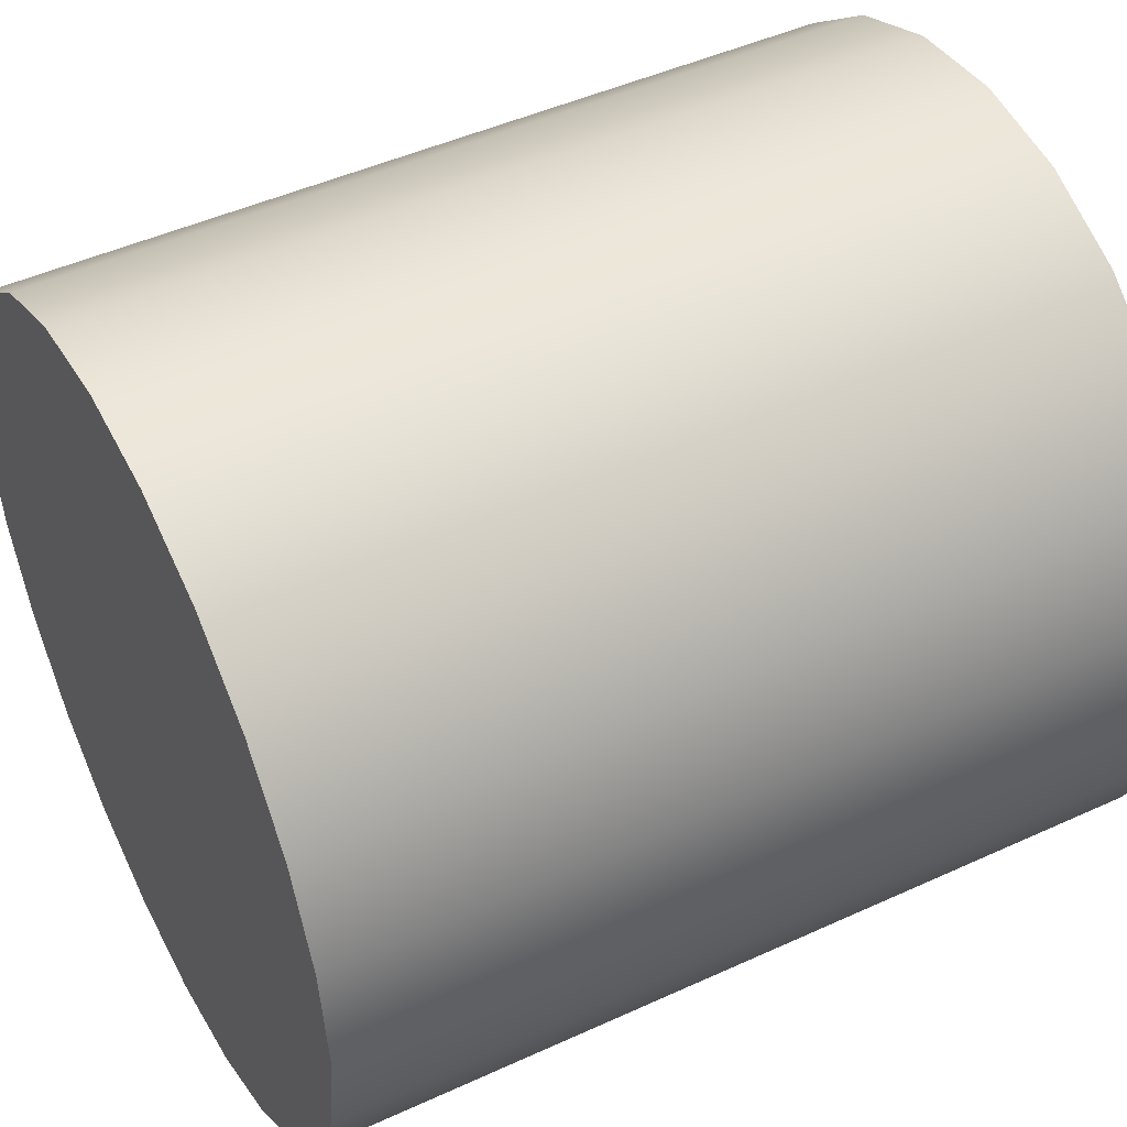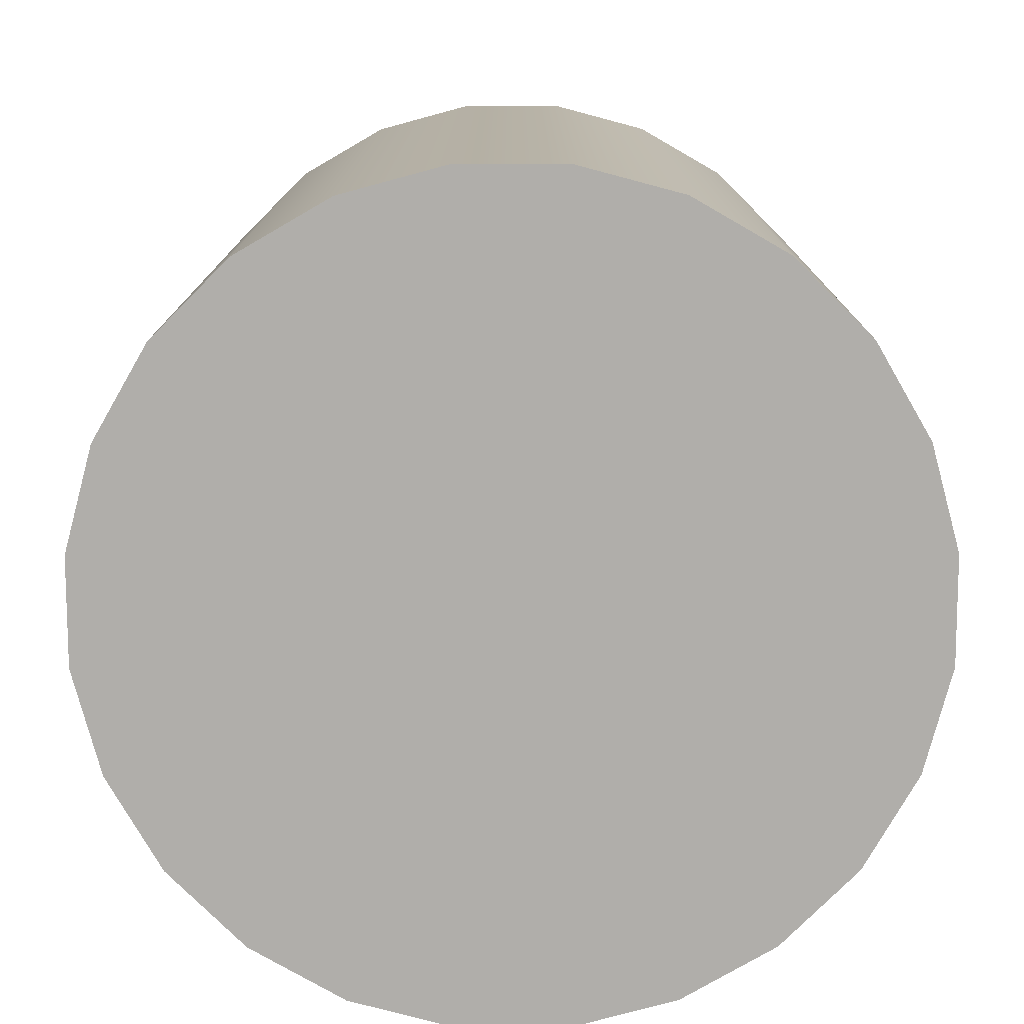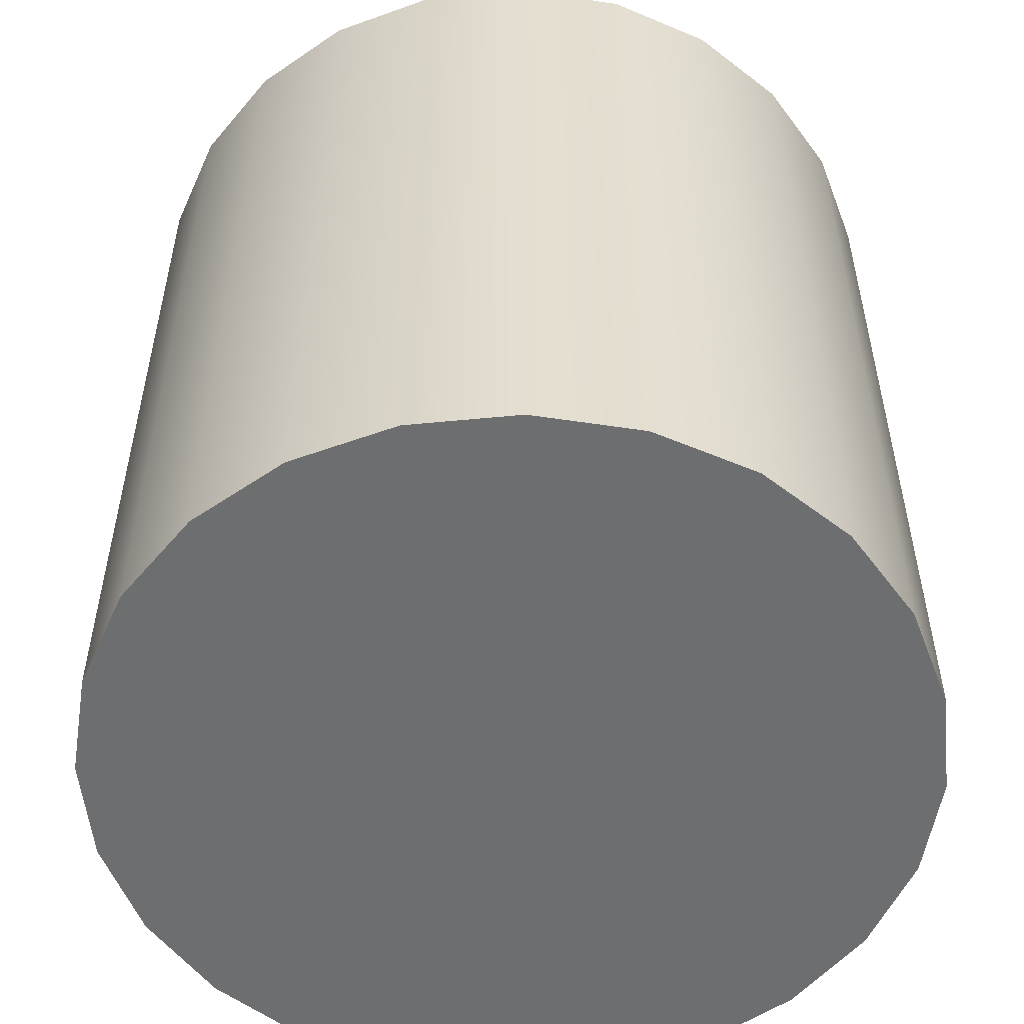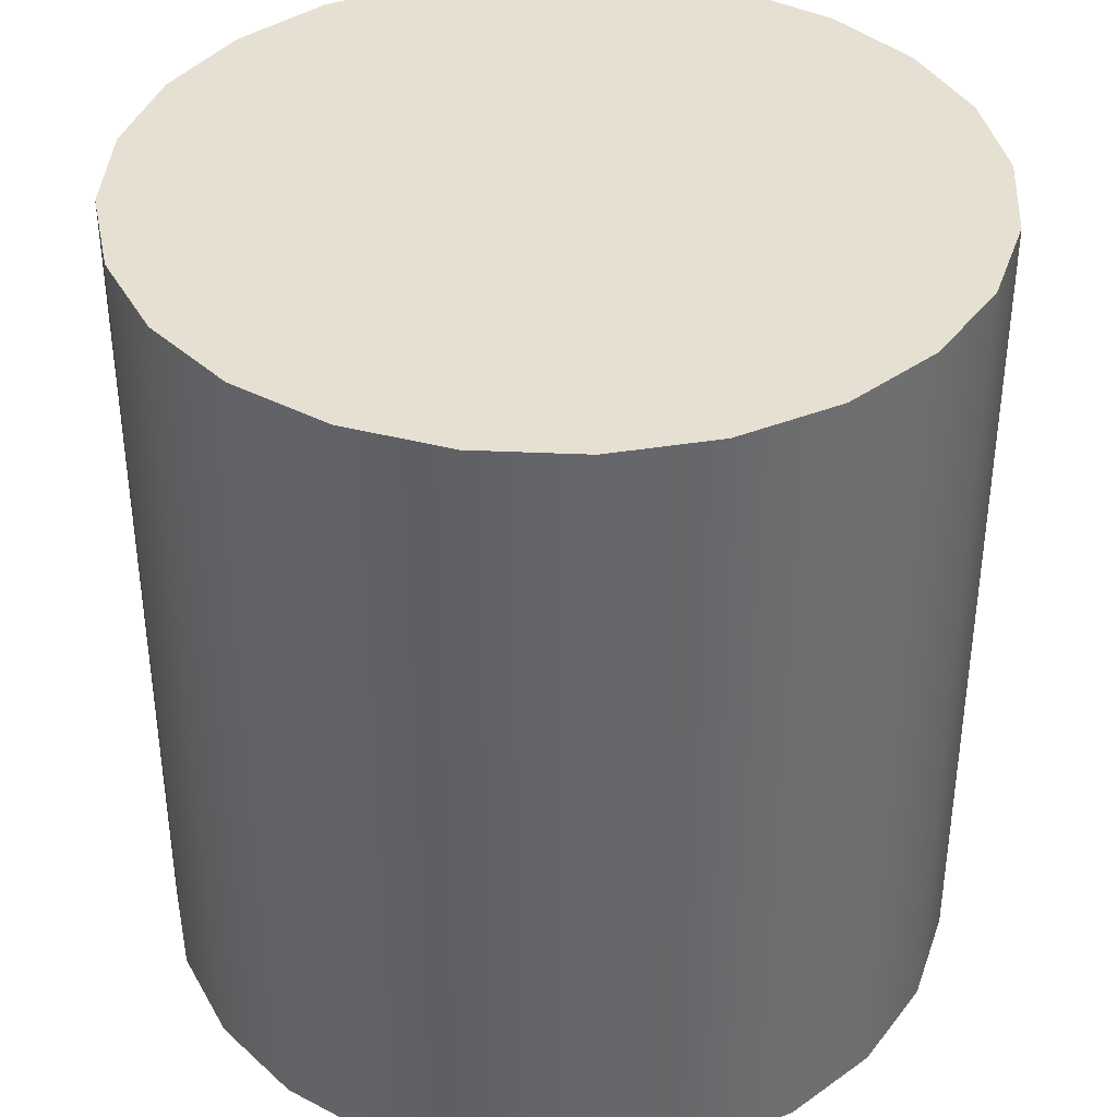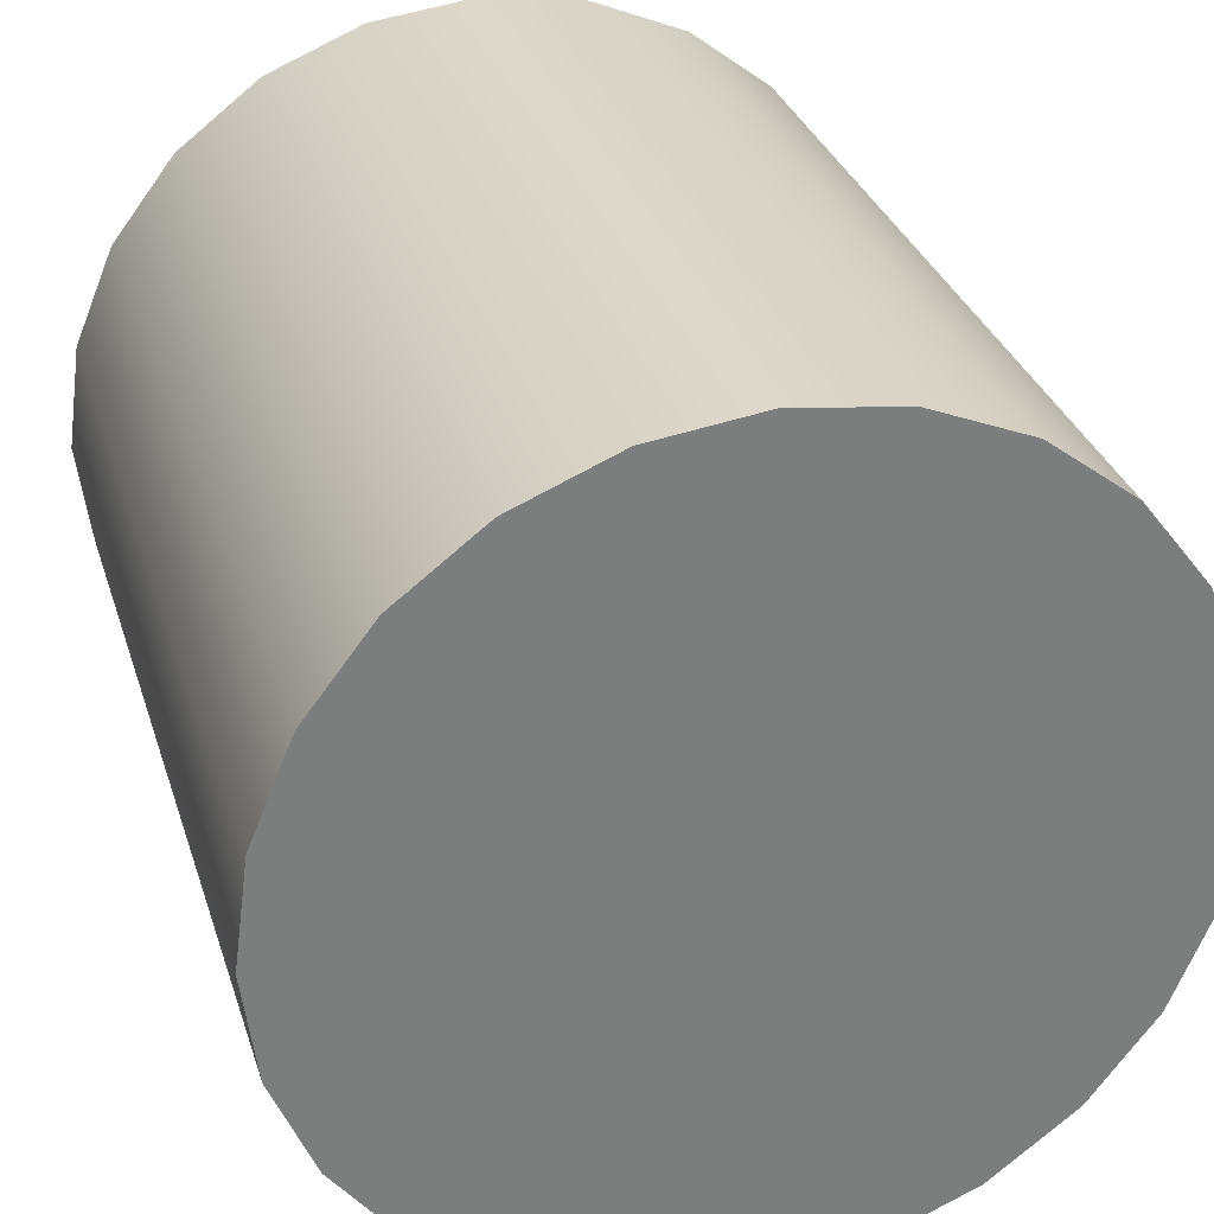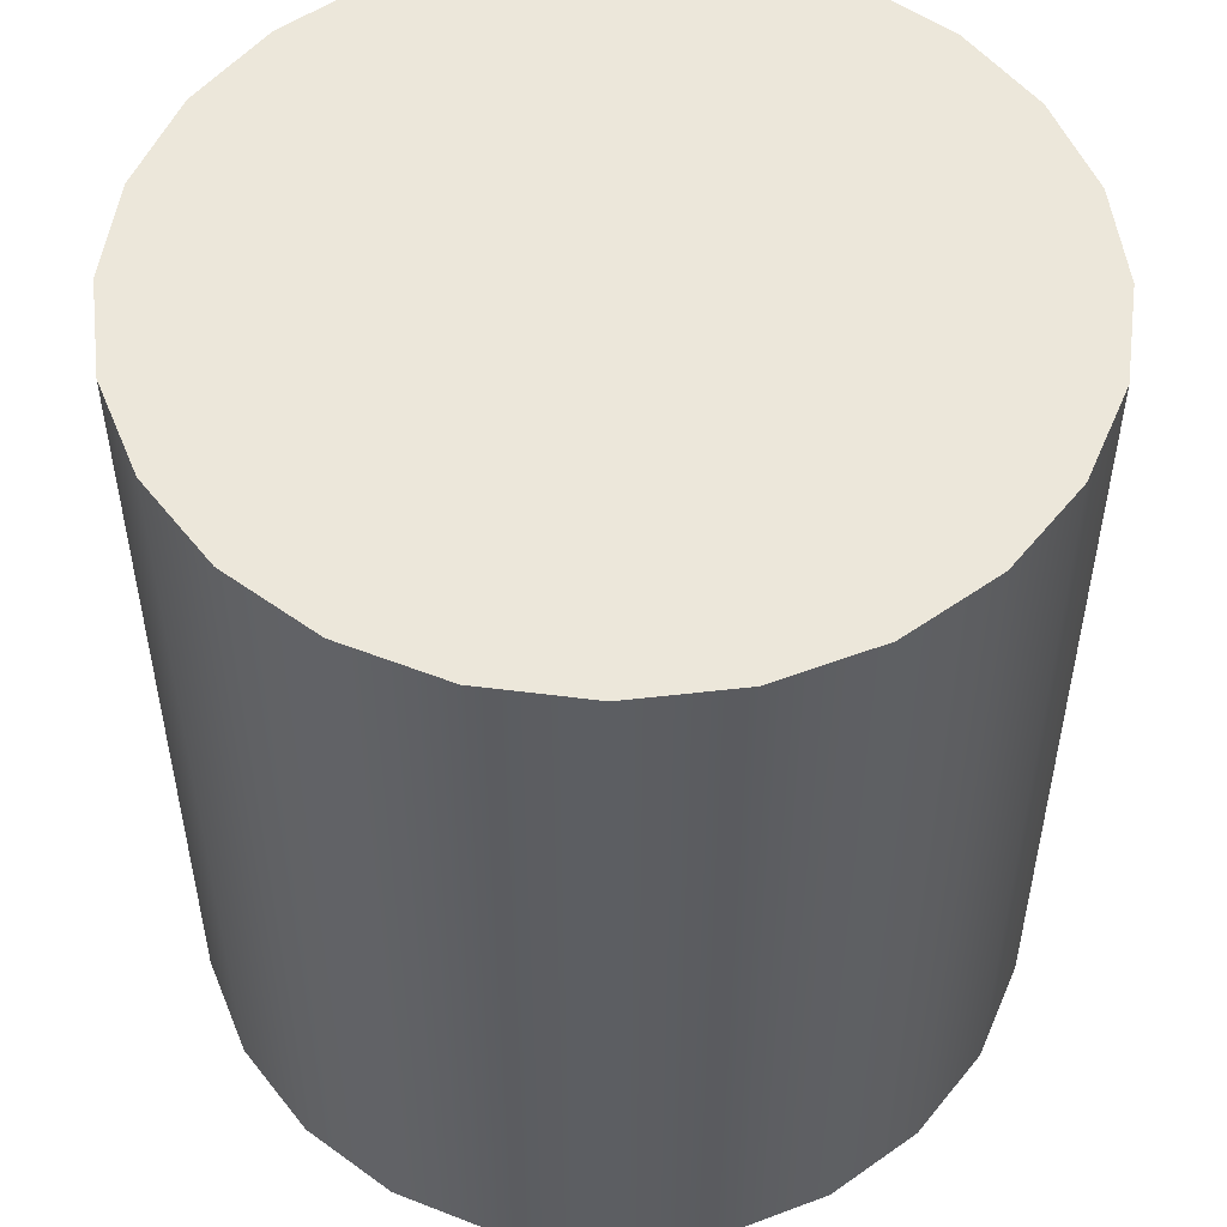
<metadata>
{"format":"obj","ext":"obj","renderer":"f3d","projection":"perspective","resolution":1024,"background":"white","views":[{"elev":46.9,"azim":62.5,"up":"+Z"},{"elev":-77.7,"azim":7.6,"up":"+Y"},{"elev":-54.2,"azim":-76.6,"up":"+Y"},{"elev":38.4,"azim":-19.2,"up":"+Y"},{"elev":31.1,"azim":-16.3,"up":"+Z"},{"elev":52.2,"azim":-44.6,"up":"+Y"}]}
</metadata>
<code>
v  3.248 0.5271 71.41
v  2.811 0.5271 71.75
v  3.583 0.5271 70.98
v  2.303 0.5271 71.96
v  3.793 0.5271 70.47
v  1.757 0.5271 72.03
v  3.865 0.5271 69.92
v  3.793 0.5271 69.38
v  1.211 0.5271 71.96
v  0.7028 0.5271 71.75
v  3.583 0.5271 68.87
v  3.248 0.5271 68.43
v  0.2661 0.5271 71.41
v  -0.0689 0.5271 70.98
v  2.811 0.5271 68.1
v  2.303 0.5271 67.89
v  -0.2795 0.5271 70.47
v  1.757 0.5271 67.82
v  -0.3514 0.5271 69.92
v  1.211 0.5271 67.89
v  -0.2795 0.5271 69.38
v  -0.0689 0.5271 68.87
v  0.7028 0.5271 68.1
v  0.2661 0.5271 68.43
v  3.865 4.919 69.92
v  3.793 4.919 70.47
v  3.583 4.919 70.98
v  3.248 4.919 71.41
v  2.811 4.919 71.75
v  2.303 4.919 71.96
v  1.757 4.919 72.03
v  1.211 4.919 71.96
v  0.7028 4.919 71.75
v  0.2661 4.919 71.41
v  -0.0689 4.919 70.98
v  -0.2795 4.919 70.47
v  -0.3514 4.919 69.92
v  -0.2795 4.919 69.38
v  -0.0689 4.919 68.87
v  0.2661 4.919 68.43
v  0.7028 4.919 68.1
v  1.211 4.919 67.89
v  1.757 4.919 67.82
v  2.303 4.919 67.89
v  2.811 4.919 68.1
v  3.248 4.919 68.43
v  3.583 4.919 68.87
v  3.793 4.919 69.38
o Non_subD
g Non_subD
f 1 2 3
f 4 3 2
f 3 4 5
f 6 5 4
f 5 6 7
f 7 6 8
f 6 9 8
f 10 8 9
f 8 10 11
f 11 10 12
f 10 13 12
f 14 12 13
f 12 14 15
f 15 14 16
f 17 16 14
f 16 17 18
f 17 19 18
f 18 19 20
f 19 21 20
f 22 20 21
f 22 23 20
f 24 23 22
f 7 25 26
f 26 5 7
f 5 26 27
f 27 3 5
f 3 27 28
f 28 1 3
f 1 28 29
f 29 2 1
f 2 29 30
f 30 4 2
f 4 30 31
f 31 6 4
f 9 6 31
f 31 32 9
f 10 9 32
f 32 33 10
f 13 10 33
f 33 34 13
f 14 13 34
f 34 35 14
f 17 14 35
f 35 36 17
f 19 17 36
f 36 37 19
f 21 19 37
f 37 38 21
f 22 21 38
f 38 39 22
f 24 22 39
f 39 40 24
f 23 24 40
f 40 41 23
f 20 23 41
f 41 42 20
f 18 20 42
f 42 43 18
f 18 43 44
f 44 16 18
f 16 44 45
f 45 15 16
f 15 45 46
f 46 12 15
f 12 46 47
f 47 11 12
f 11 47 48
f 48 8 11
f 8 48 25
f 25 7 8
f 39 41 40
f 38 41 39
f 38 42 41
f 42 38 43
f 37 43 38
f 36 43 37
f 43 36 44
f 35 44 36
f 35 45 44
f 34 45 35
f 34 46 45
f 46 34 47
f 33 47 34
f 32 47 33
f 32 48 47
f 48 32 25
f 32 31 25
f 25 31 26
f 30 26 31
f 26 30 27
f 29 27 30
f 28 27 29

</code>
